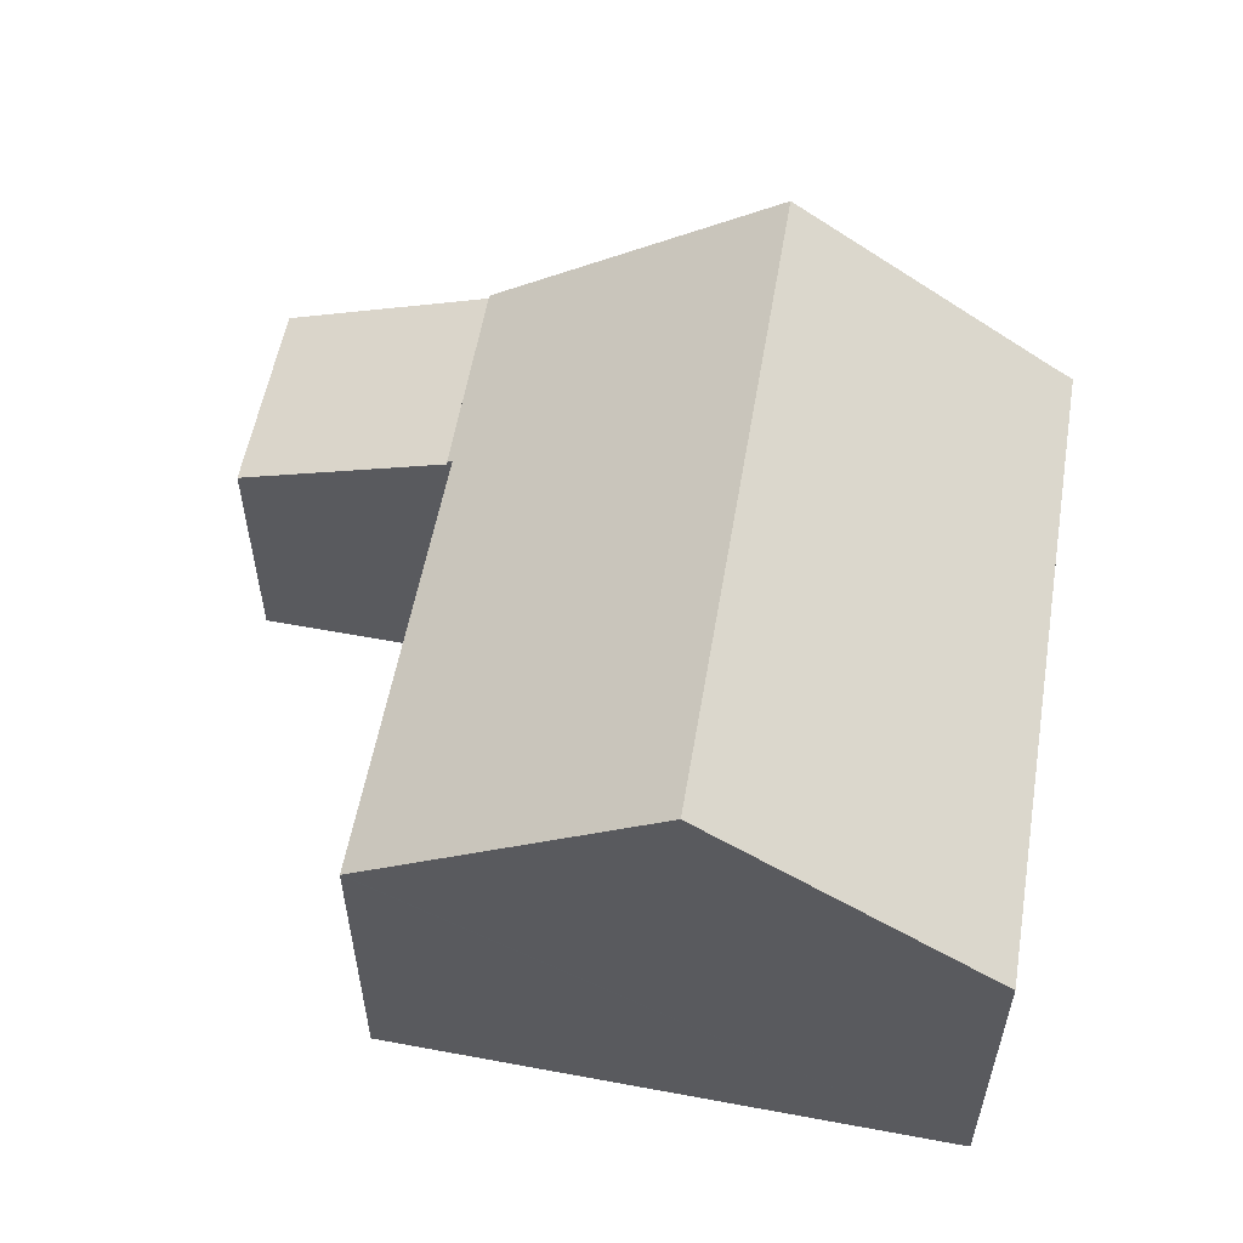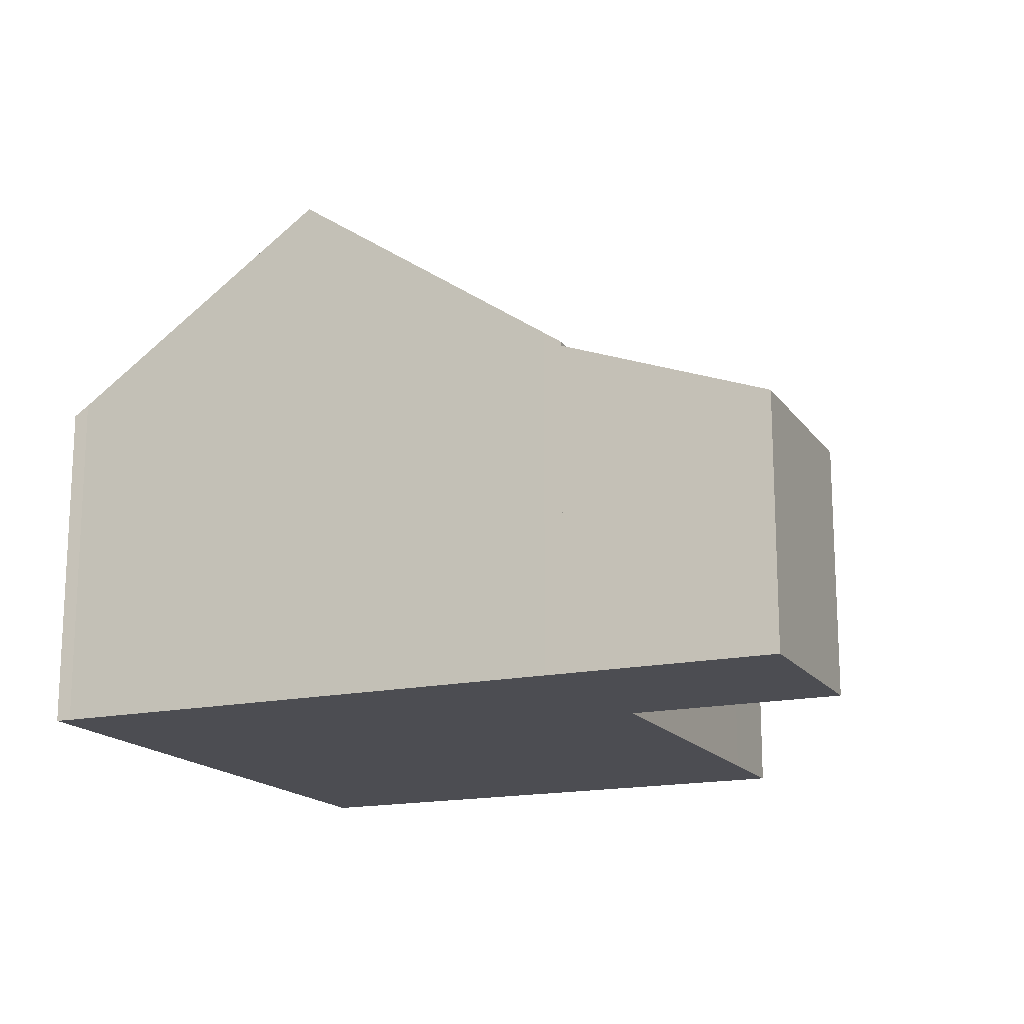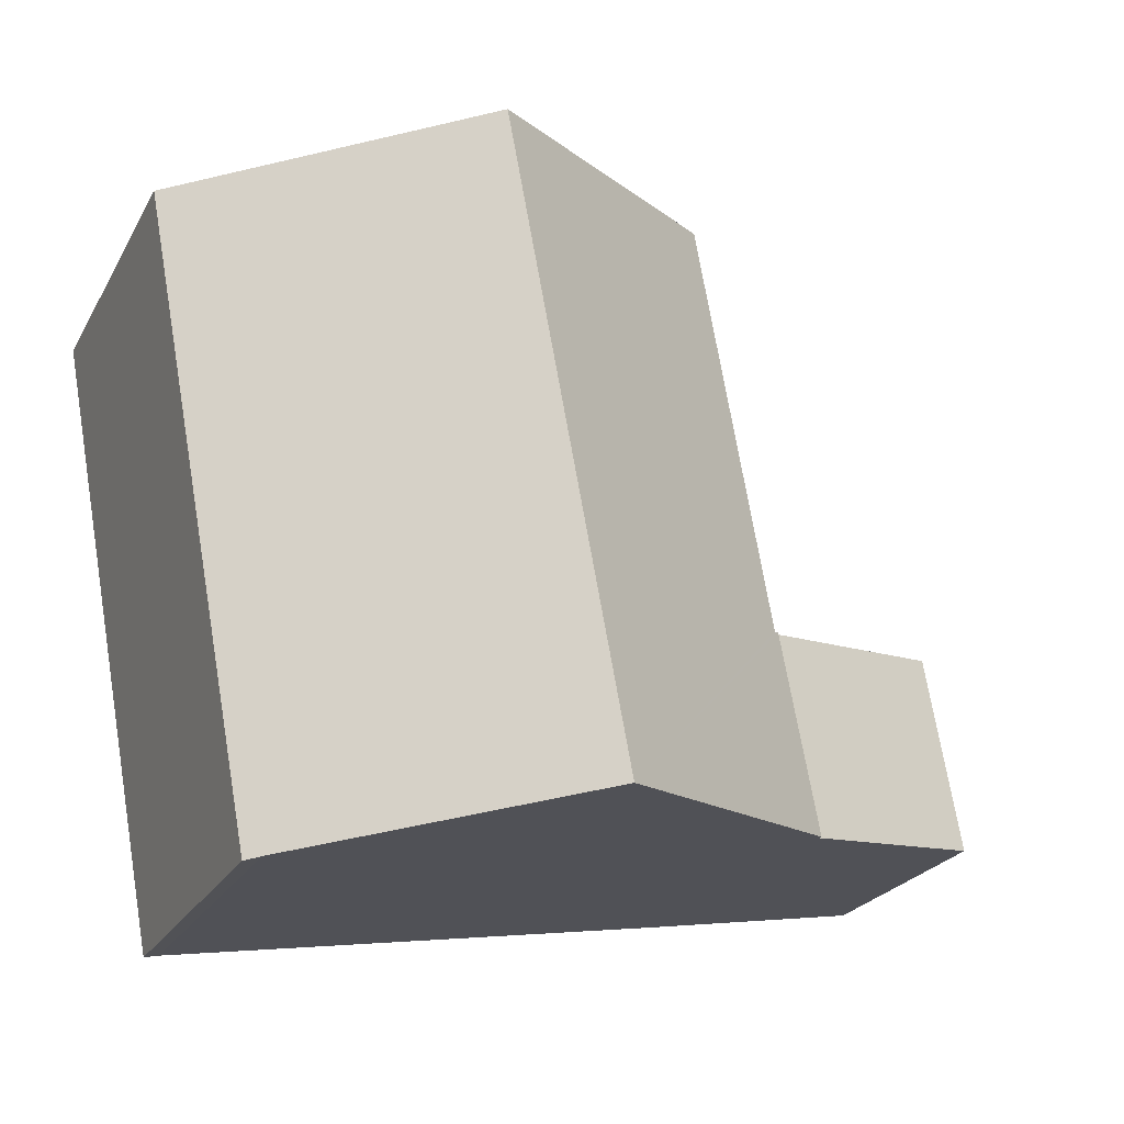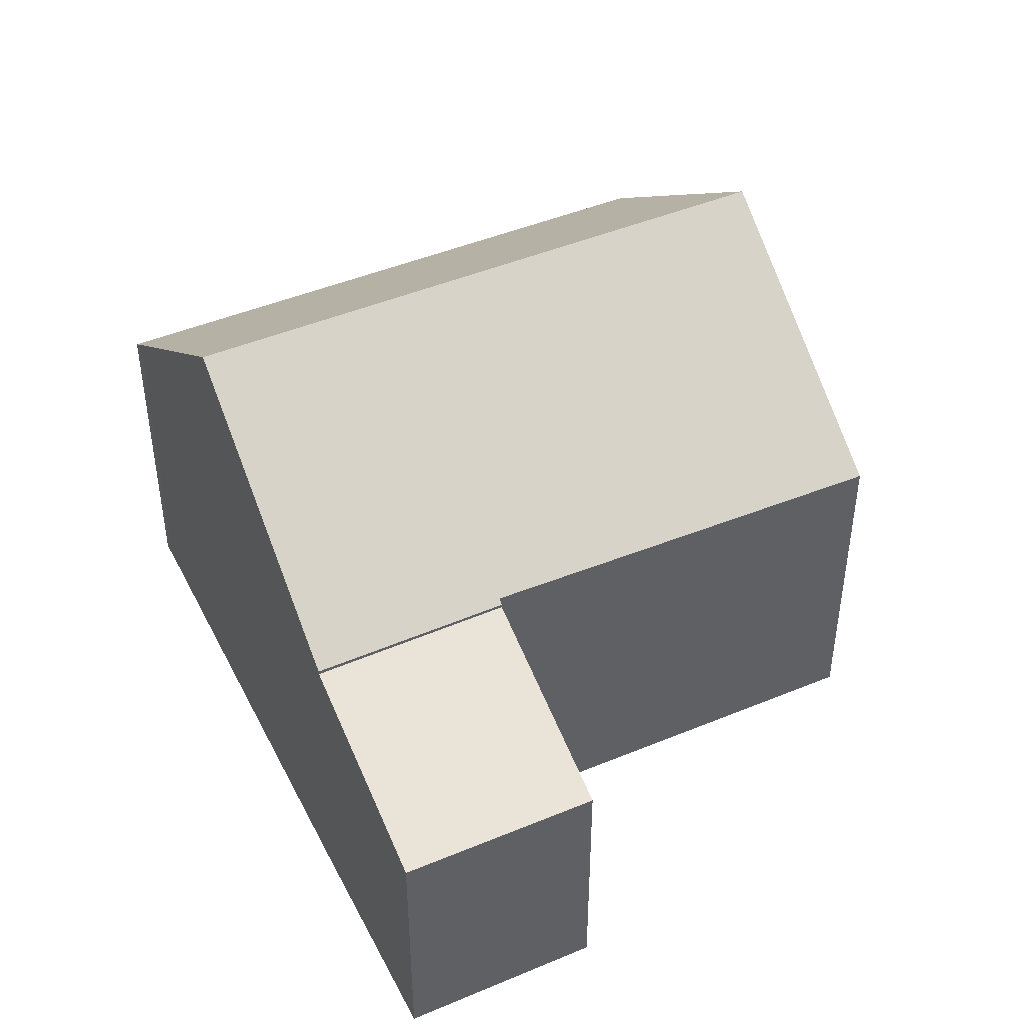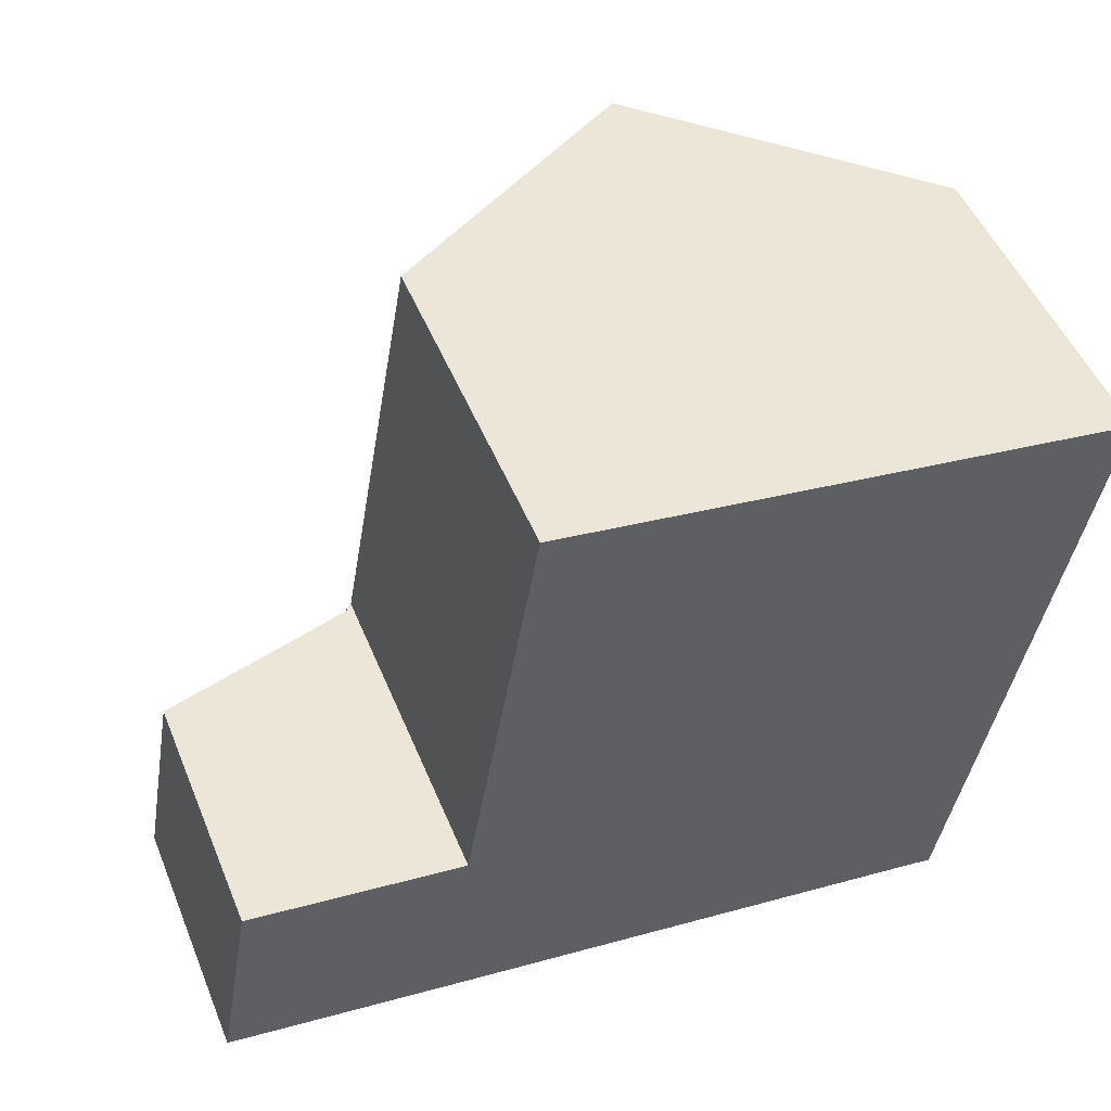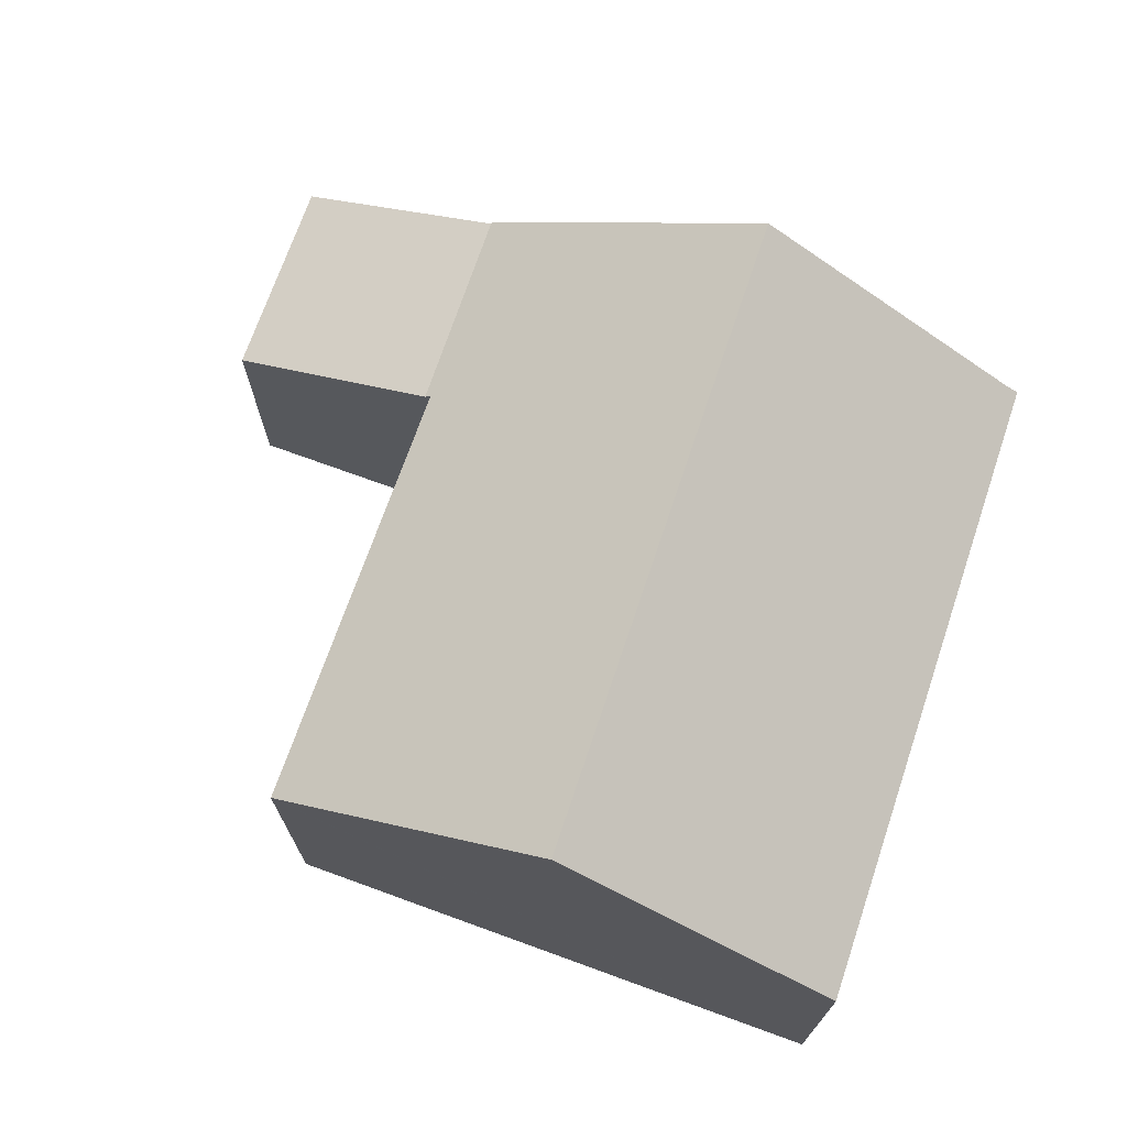
<metadata>
{"format":"obj","ext":"obj","renderer":"f3d","projection":"perspective","resolution":1024,"background":"white","views":[{"elev":56.6,"azim":20.2,"up":"+Y"},{"elev":-16.4,"azim":-146.5,"up":"+Y"},{"elev":-24.2,"azim":157.0,"up":"+Z"},{"elev":43.7,"azim":-106.2,"up":"+Y"},{"elev":50.4,"azim":-22.0,"up":"+Z"},{"elev":71.8,"azim":29.2,"up":"+Y"}]}
</metadata>
<code>
v  4.618 7.282 -0.782
v  0.778 5.576 4.464
v  5.464 7.293 3.718
v  0 5.587 3.421e-16
v  0 0 0
v  0.778 -2.733e-16 4.464
v  5.464 -2.277e-16 3.718
v  4.618 4.788e-17 -0.782
v  18 7.436 1.768
v  13.59 11.69 12.33
v  19.8 7.436 11.32
v  11.79 11.69 2.798
v  17.13 7.436 -2.86
v  16.8 7.663 -2.789
v  10.93 11.69 -1.822
v  5.464 7.368 3.718
v  5.029 7.65 -0.852
v  4.618 7.368 -0.782
v  5.59 7.454 3.698
v  6.881 7.368 11.26
v  7.277 7.368 13.36
v  7.242 7.344 13.36
v  19.8 -6.935e-16 11.32
v  7.242 -8.183e-16 13.36
v  7.277 -8.179e-16 13.36
v  13.59 -7.552e-16 12.33
v  5.59 -2.264e-16 3.698
v  18 -1.083e-16 1.768
v  17.13 1.751e-16 -2.86
v  16.8 1.708e-16 -2.789
v  10.93 1.116e-16 -1.822
v  5.029 5.217e-17 -0.852
v  6.881 -6.892e-16 11.26
g defaultobject
f 1 2 3
f 2 1 4
f 5 2 4
f 2 5 6
f 2 7 3
f 7 2 6
f 7 1 3
f 1 7 8
f 8 4 1
f 4 8 5
f 8 6 5
f 6 8 7
f 9 10 11
f 10 9 12
f 12 9 13
f 12 13 14
f 12 14 15
f 16 17 18
f 17 16 15
f 15 16 19
f 15 19 12
f 12 19 20
f 12 20 10
f 10 20 21
f 21 20 22
f 21 11 10
f 11 21 23
f 23 21 22
f 23 22 24
f 23 24 25
f 23 25 26
f 16 27 19
f 27 16 7
f 23 9 11
f 9 23 28
f 9 28 13
f 13 28 29
f 13 30 14
f 30 13 29
f 30 15 14
f 15 30 17
f 17 30 31
f 17 31 32
f 17 32 18
f 18 32 8
f 8 16 18
f 16 8 7
f 27 20 19
f 20 27 33
f 20 33 22
f 22 33 24
f 28 30 29
f 30 28 31
f 31 28 23
f 31 23 32
f 32 23 26
f 32 26 8
f 8 26 27
f 27 26 33
f 33 26 25
f 33 25 24
f 7 8 27

</code>
